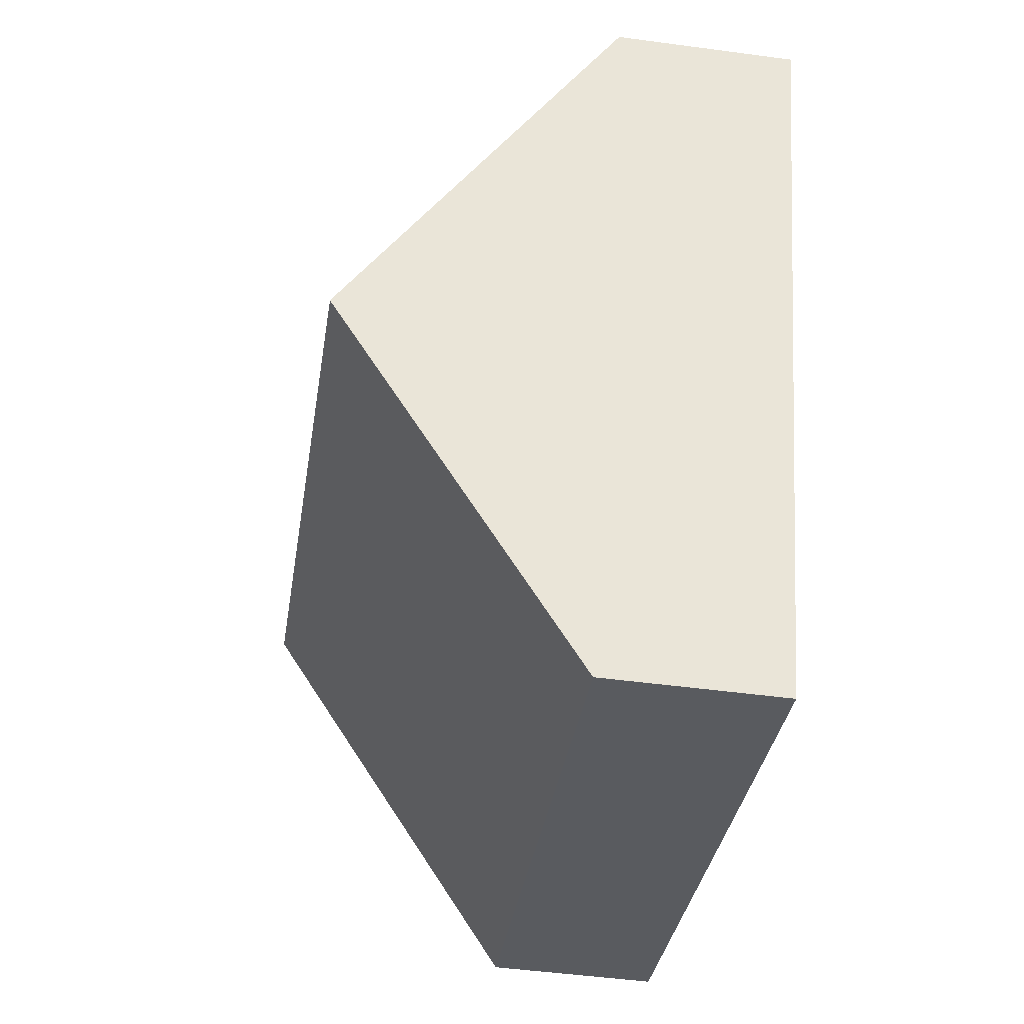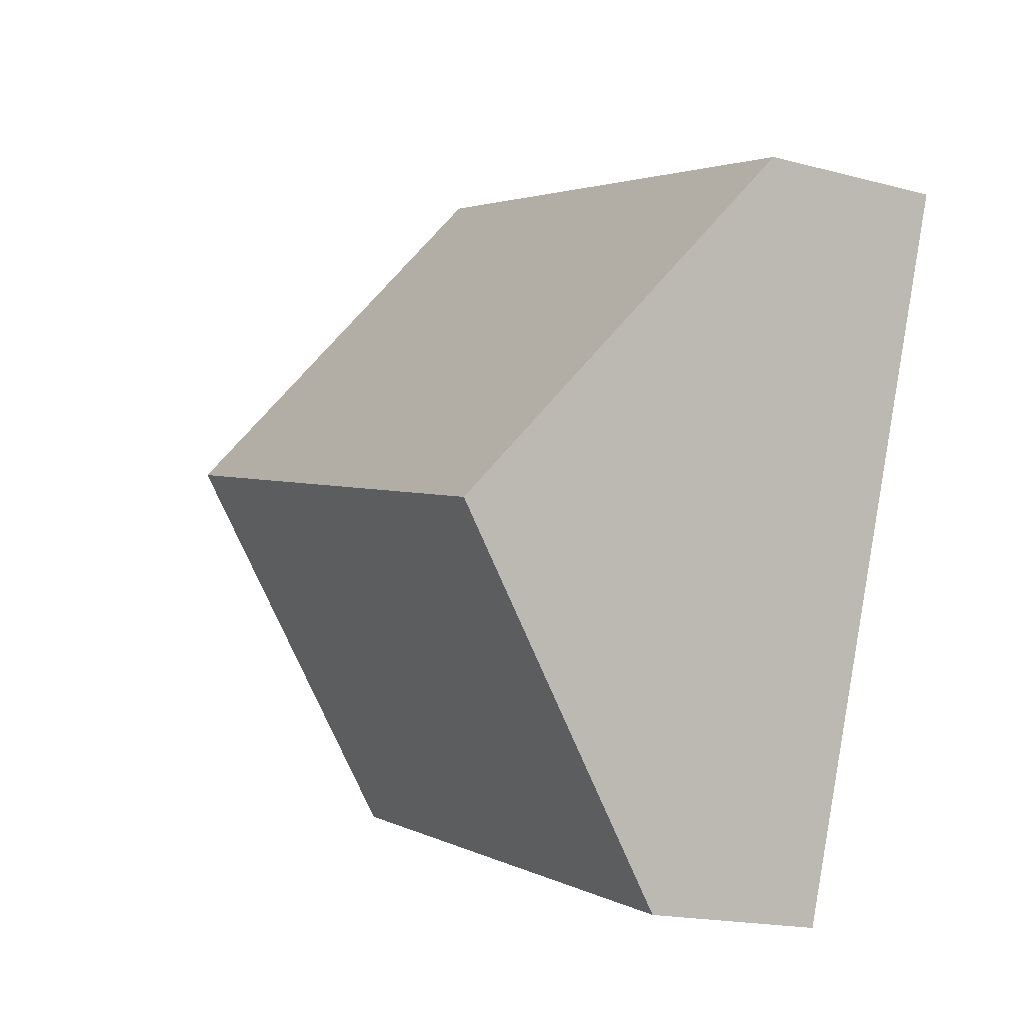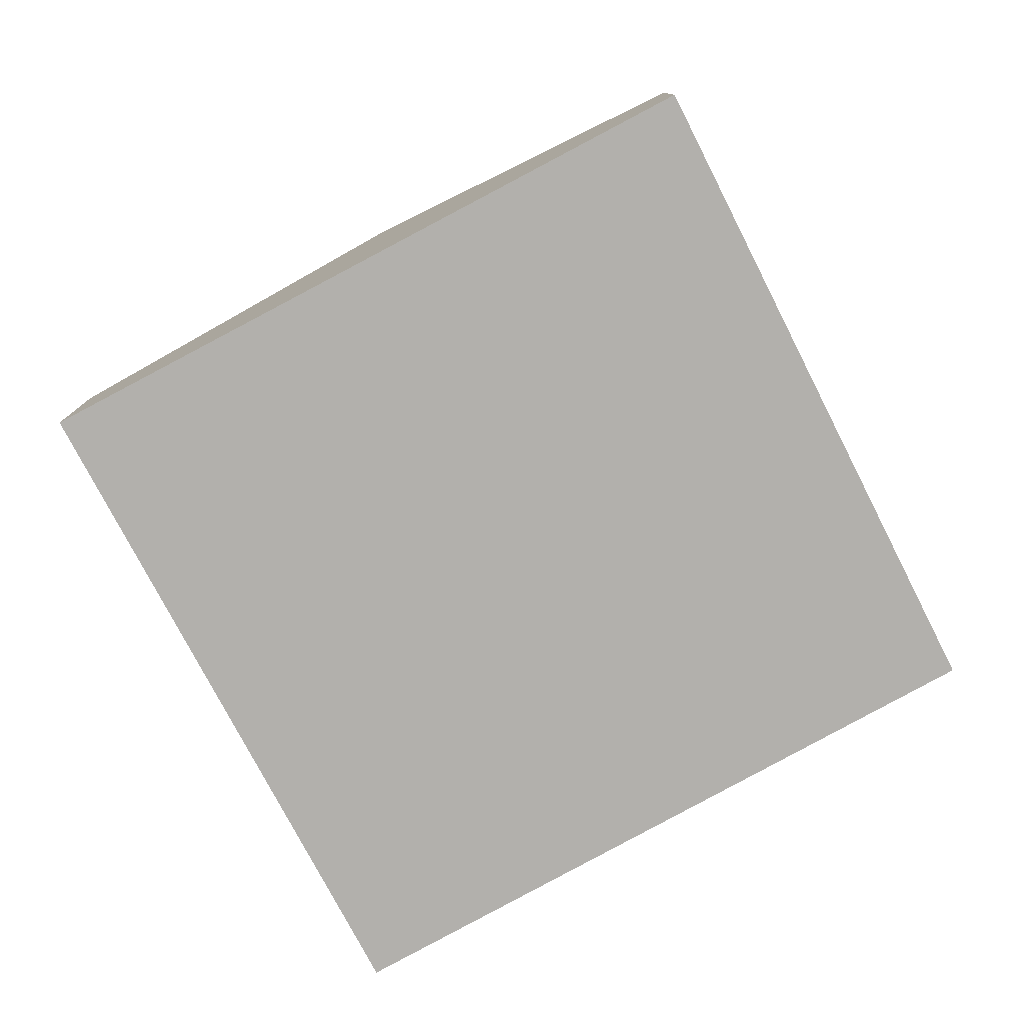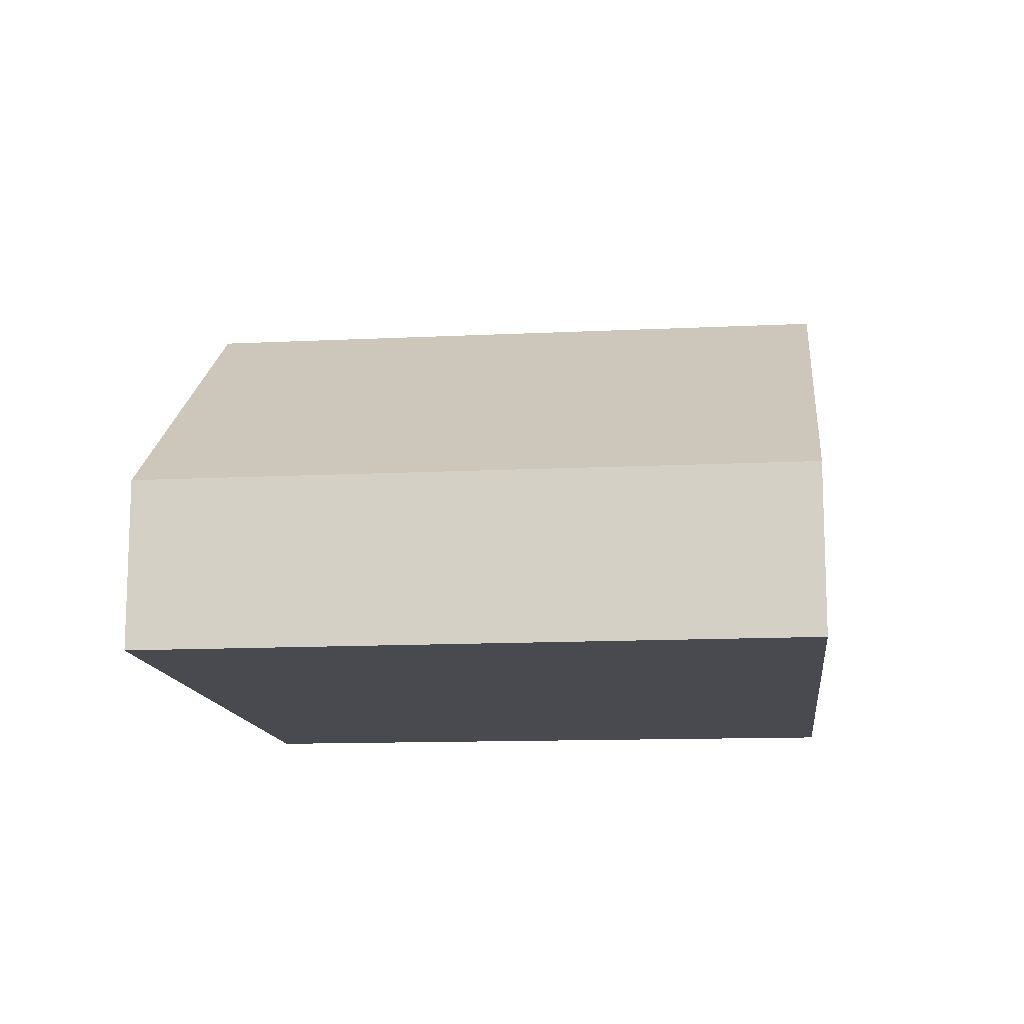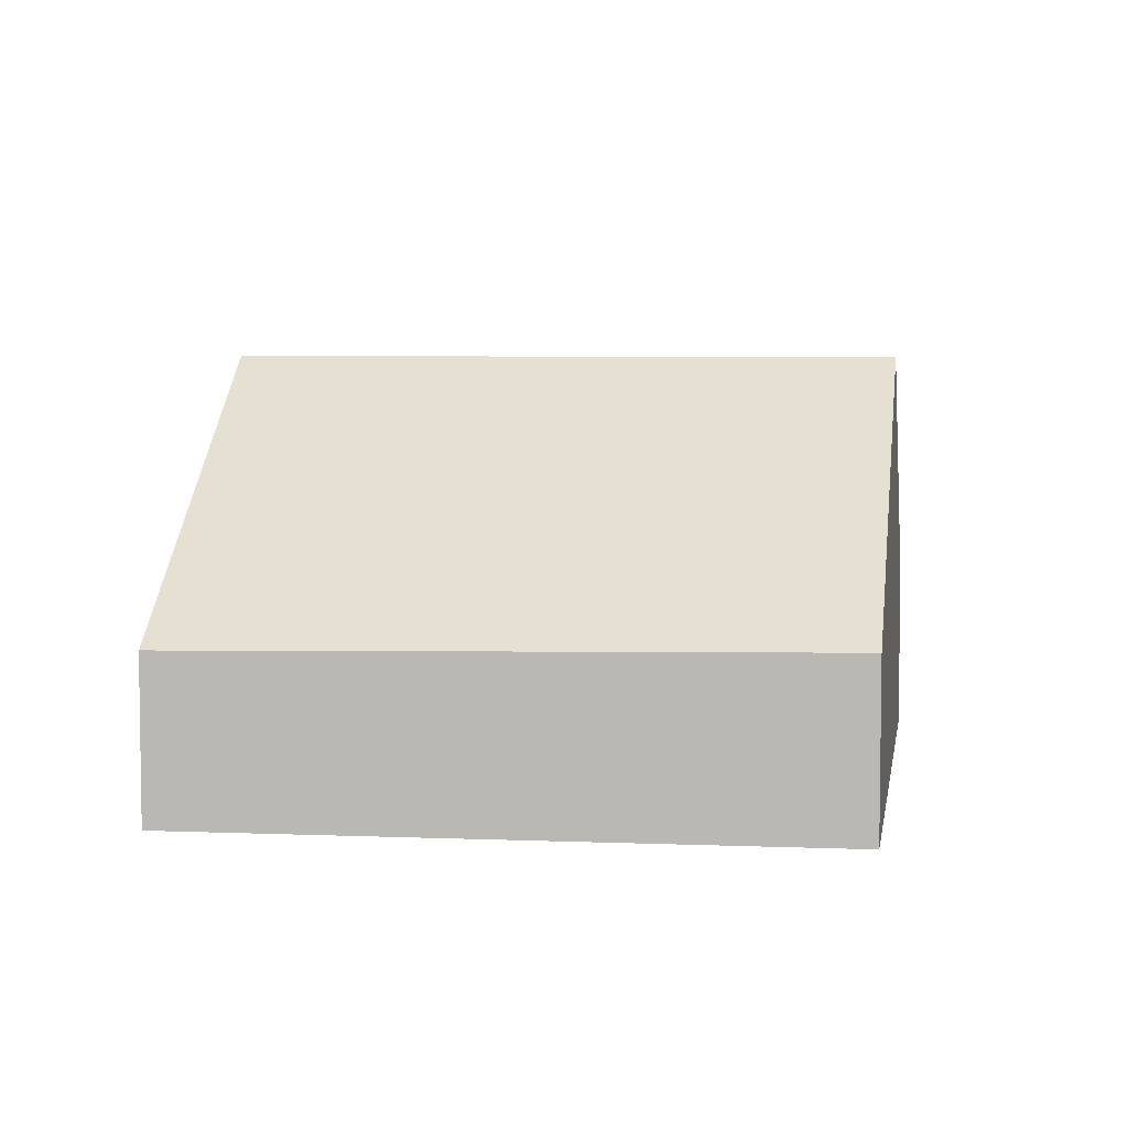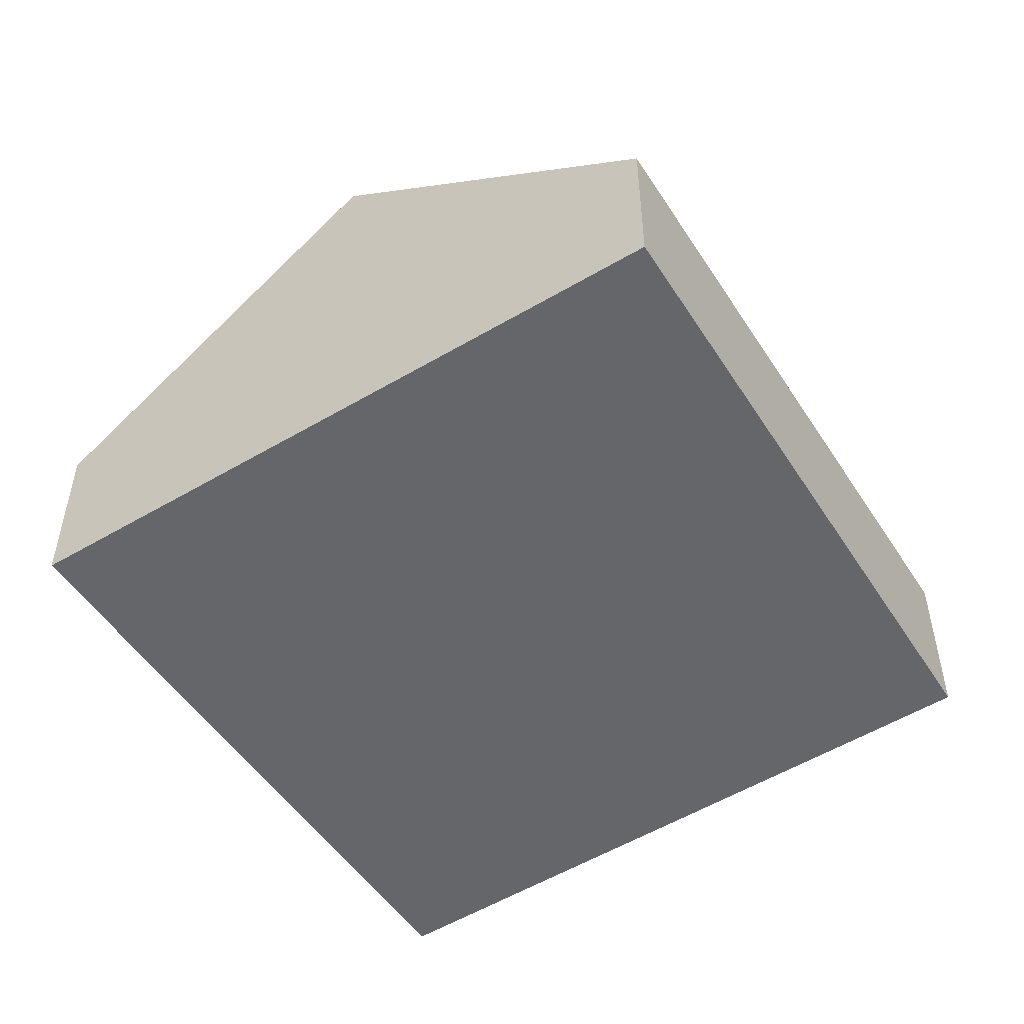
<metadata>
{"format":"obj","ext":"obj","renderer":"f3d","projection":"perspective","resolution":1024,"background":"white","views":[{"elev":-49.2,"azim":-98.5,"up":"+Z"},{"elev":-17.9,"azim":-117.6,"up":"+Z"},{"elev":-78.6,"azim":99.5,"up":"+Y"},{"elev":-13.5,"azim":-12.1,"up":"+Y"},{"elev":5.7,"azim":169.6,"up":"+Y"},{"elev":-51.8,"azim":104.3,"up":"+Y"}]}
</metadata>
<code>
v  0.63 2.29 -1.777
v  2.892 0.915 -3.024
v  1.254 0.937 -3.536
v  4.068 2.29 -0.635
v  4.675 0.89 -2.467
v  3.475 0.923 1.155
v  0 0.923 5.652e-17
v  0 0 0
v  3.475 -7.072e-17 1.155
v  4.068 3.888e-17 -0.635
v  4.675 1.511e-16 -2.467
v  2.892 1.852e-16 -3.024
v  1.254 2.165e-16 -3.536
v  0.63 1.088e-16 -1.777
g defaultobject
f 1 2 3
f 2 1 4
f 2 4 5
f 6 1 7
f 1 6 4
f 8 6 7
f 6 8 9
f 9 4 6
f 4 9 10
f 4 10 5
f 5 10 11
f 11 2 5
f 2 11 12
f 2 12 3
f 3 12 13
f 1 8 7
f 8 1 3
f 8 3 14
f 14 3 13
f 10 12 11
f 12 10 9
f 12 9 13
f 13 9 8
f 13 8 14

</code>
